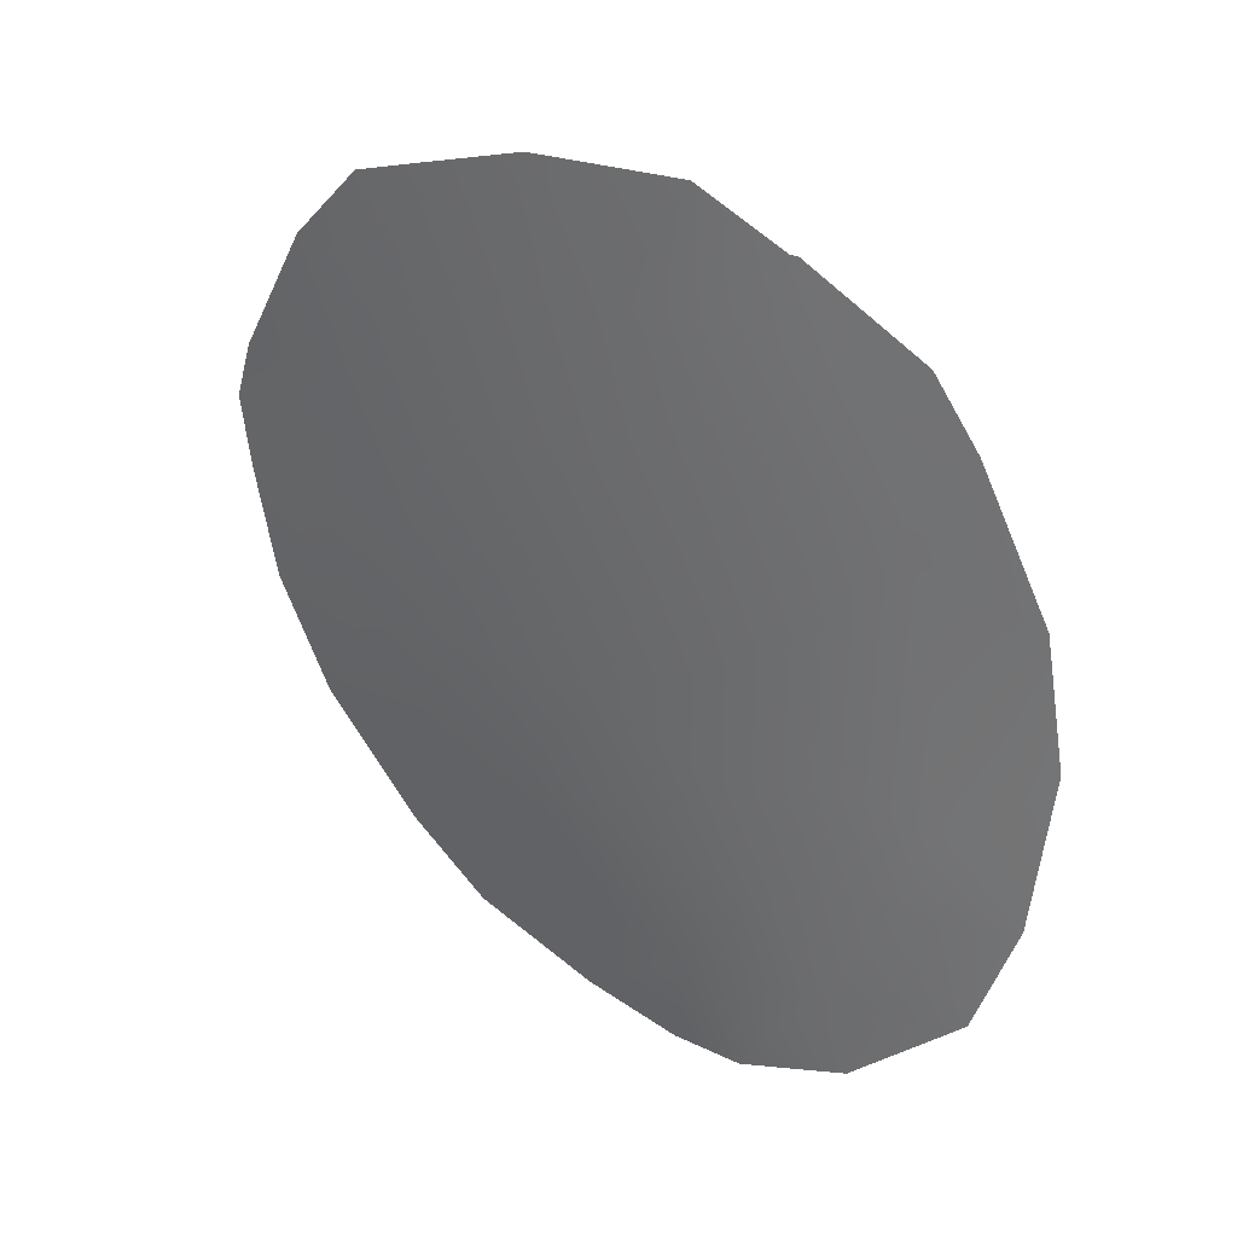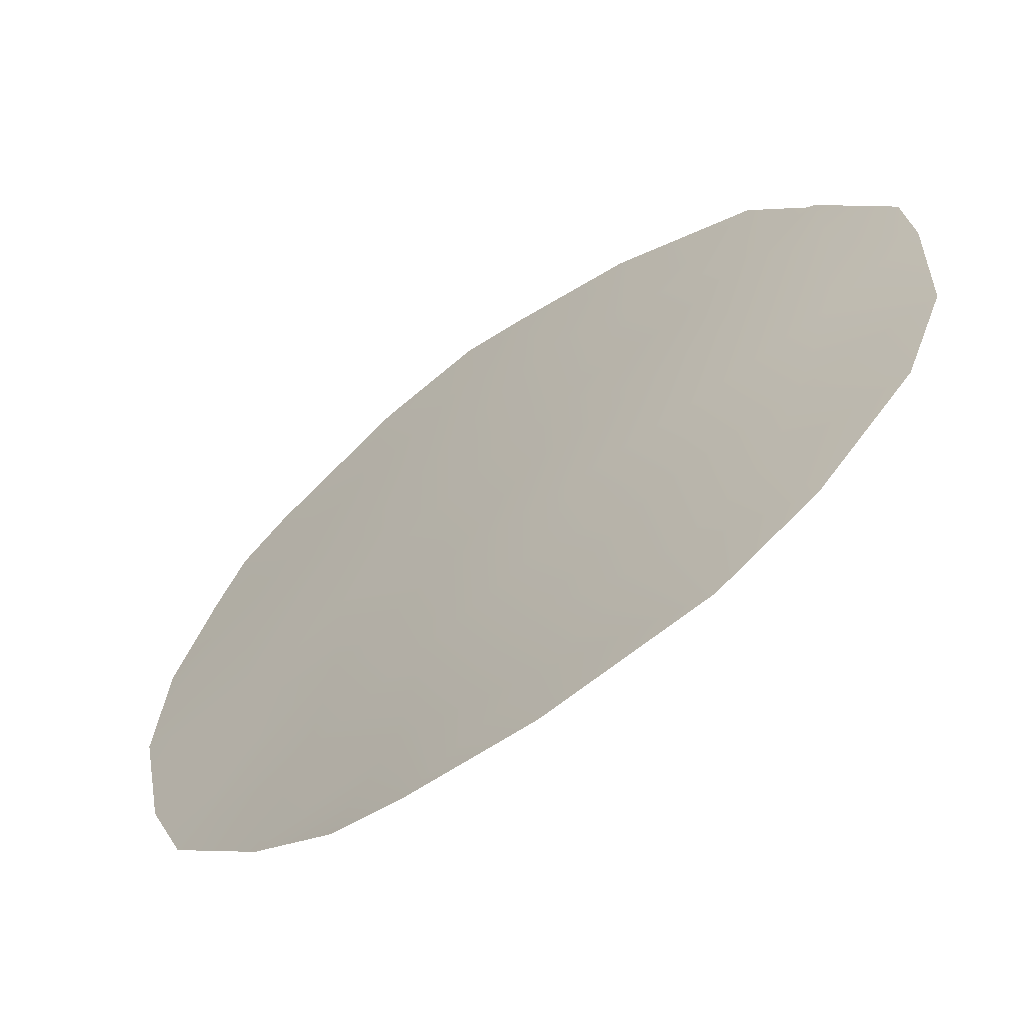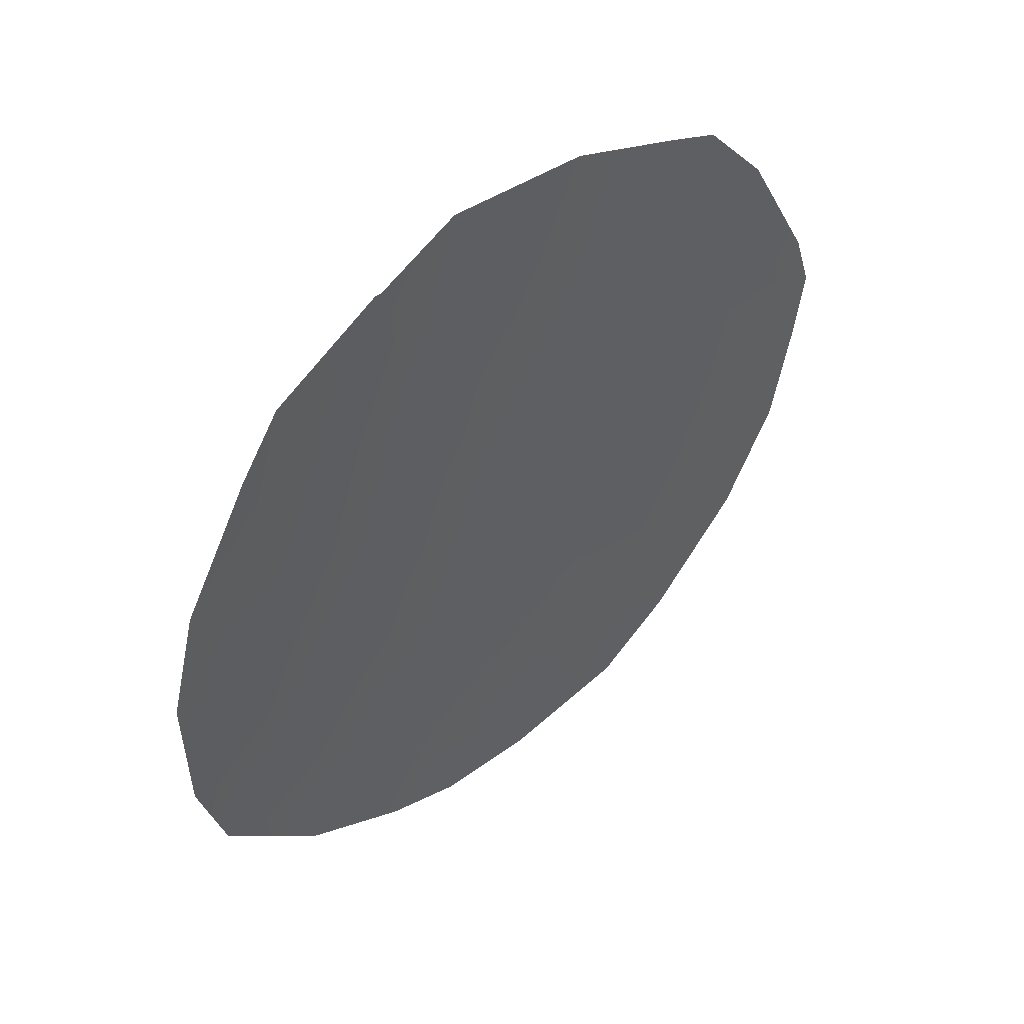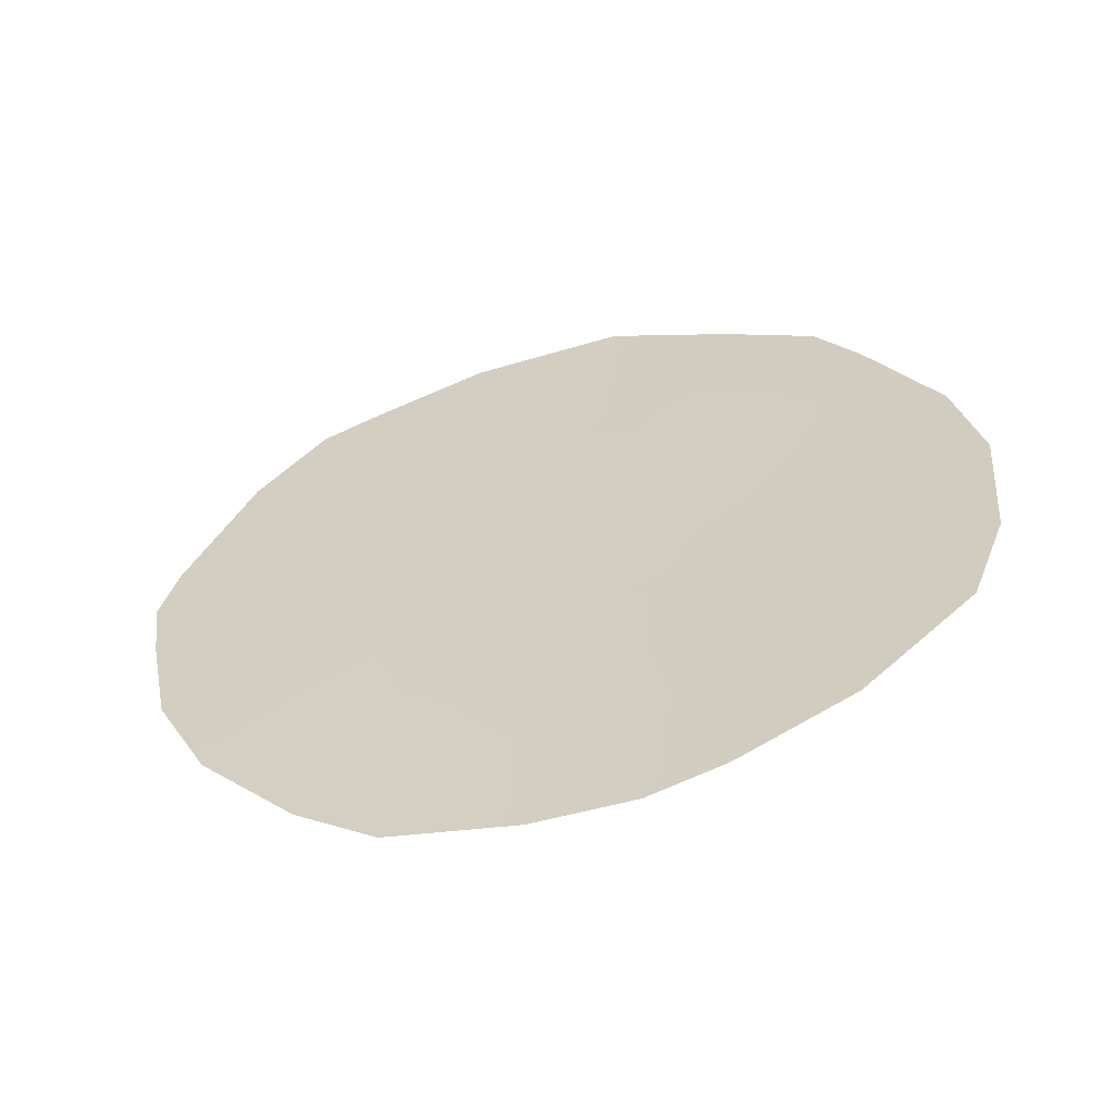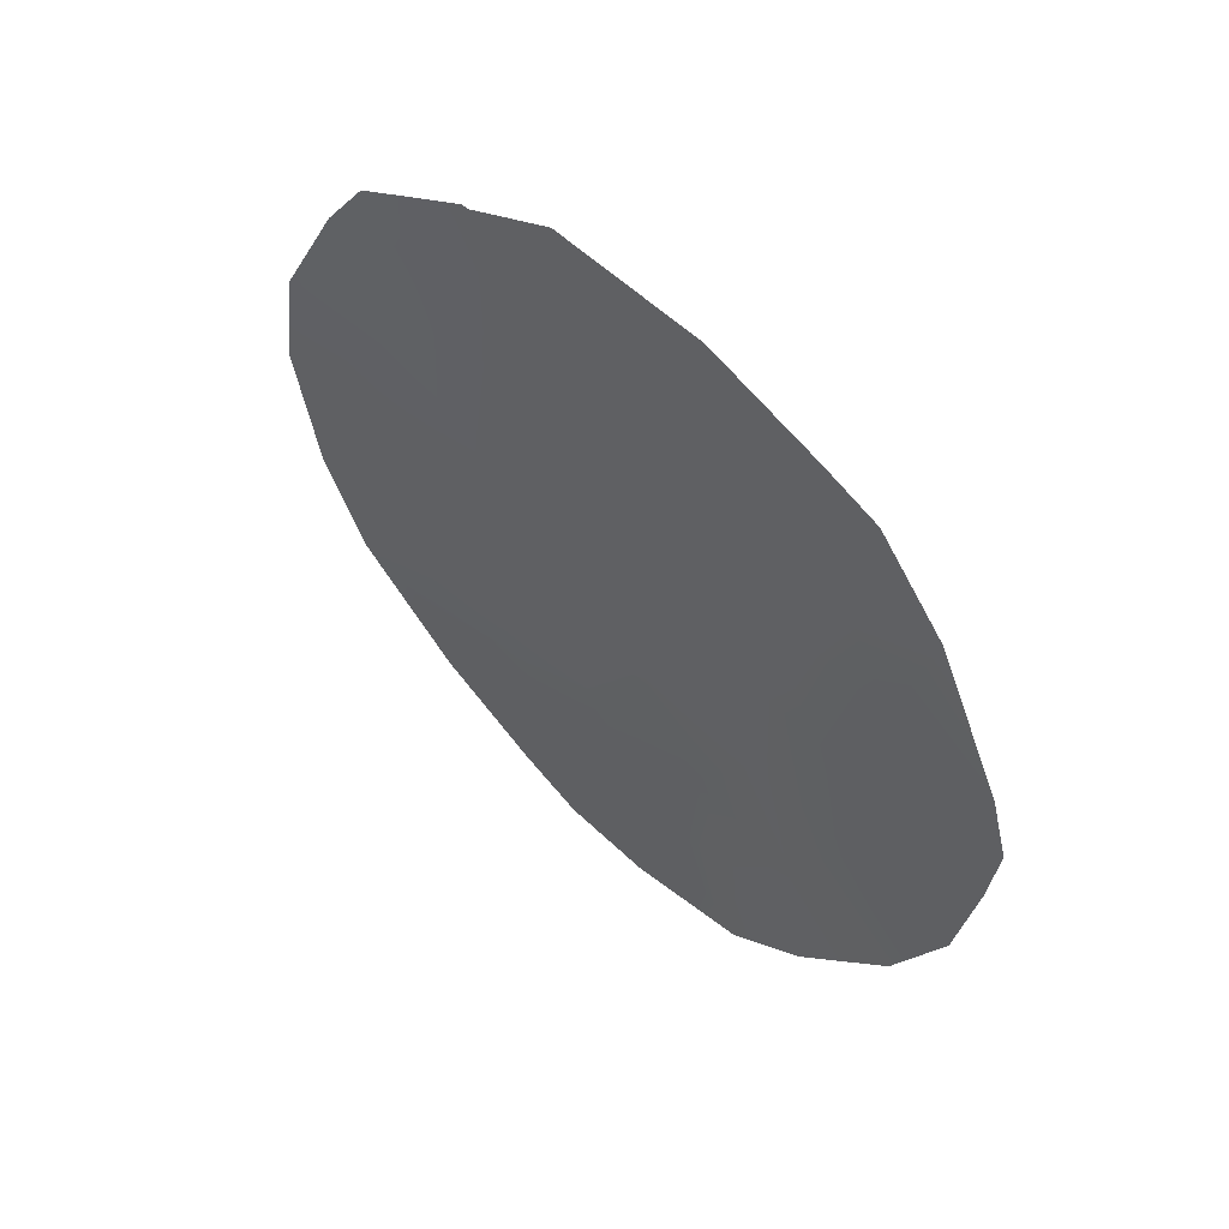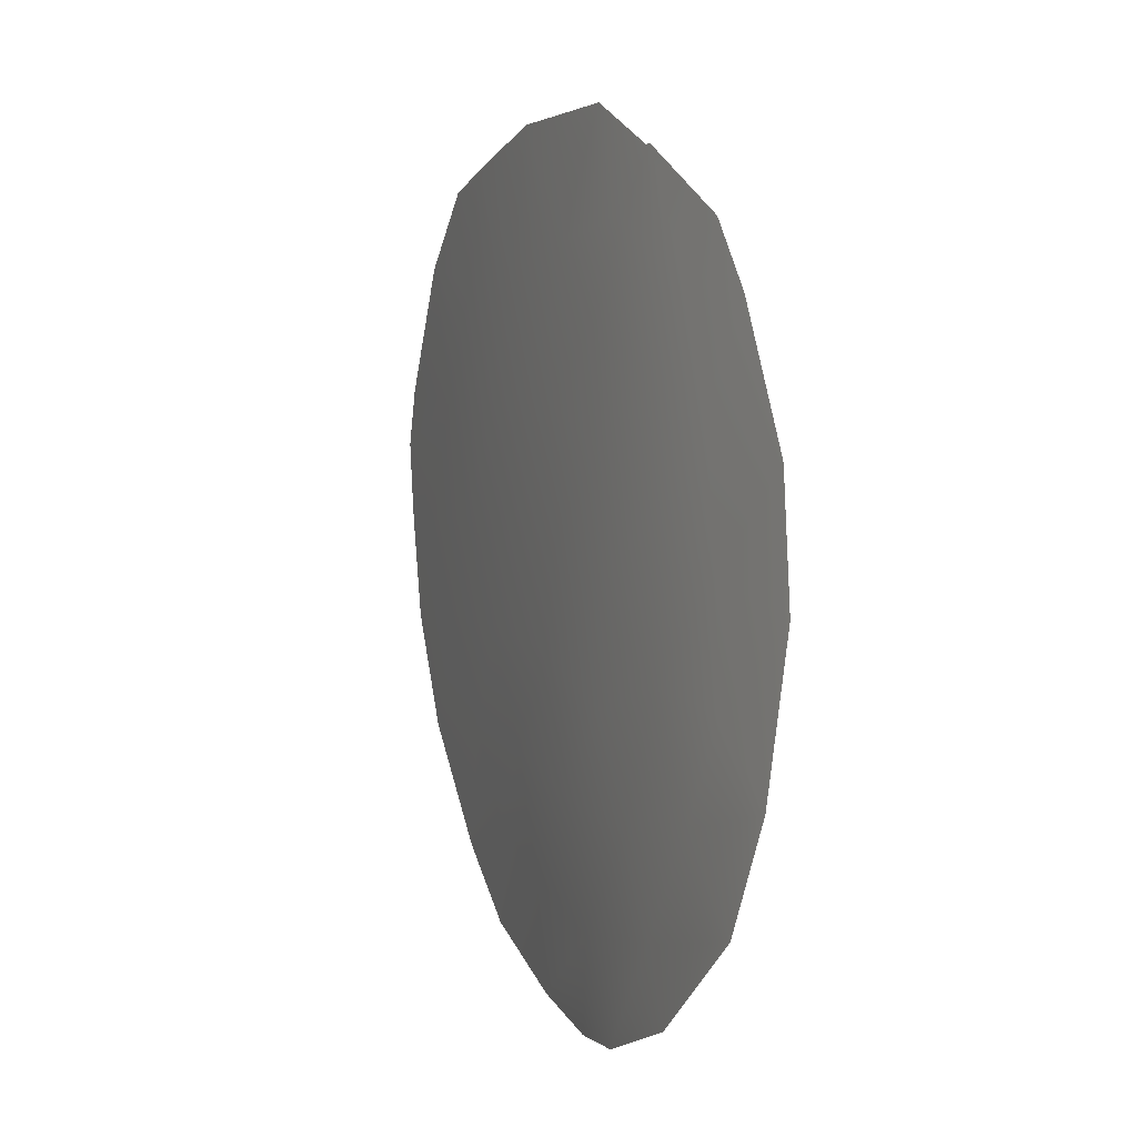
<metadata>
{"format":"obj","ext":"obj","renderer":"f3d","projection":"perspective","resolution":1024,"background":"white","views":[{"elev":33.7,"azim":-5.0,"up":"+Y"},{"elev":43.7,"azim":24.3,"up":"+Z"},{"elev":46.2,"azim":100.1,"up":"+Y"},{"elev":-57.8,"azim":-23.0,"up":"+Y"},{"elev":53.8,"azim":-175.1,"up":"+Y"},{"elev":7.4,"azim":26.4,"up":"+Y"}]}
</metadata>
<code>
v -15.7 -21.23 77.59
v -19.79 -21.28 74.44
v -19.37 -23.29 74.88
v -21.47 -25.3 73.07
v -15.37 -23.46 77.97
v -17.36 -27.53 76.68
v -16.7 -25.25 77.1
v -23.77 -23.78 71
v -16.84 -22.77 76.86
v -21.32 -28.52 73.16
v -23.15 -21.59 71.55
v -14.09 -21.78 78.71
v -23.66 -27.45 71.08
v -18.44 -16.81 75.32
v -17.26 -17.48 76.21
v -24.55 -21.54 70.29
v -24.78 -22.52 70.08
v -20.48 -17.03 73.75
v -16.19 -30.12 77.83
v -17.62 -30.96 76.59
v -18.52 -31.13 75.68
v -17.16 -17.47 76.28
v -21.36 -30.33 73.05
v -22.03 -17.71 72.49
v -22.4 -29.29 72.16
v -14.72 -28.33 78.9
v -22.77 -18.05 71.86
v -13.83 -23.82 79.08
v -14.13 -26.45 79.14
v -15.6 -18.53 77.48
v -18.41 -29.5 75.84
v -19.35 -18.84 74.72
v -17.83 -18.52 75.88
v -18.98 -27.47 75.33
v -23 -25.41 71.71
v -18.42 -20.1 75.51
v -18.23 -24.17 75.84
v -15.77 -27.07 77.99
v -17.13 -20.57 76.54
v -24.37 -25.6 70.46
v -22.09 -27.15 72.5
v -20.74 -23.38 73.69
v -21.49 -21.51 73.03
v -20.88 -19.25 73.49
v -22.28 -19.56 72.3
v -19.75 -30.95 74.52
v -15.12 -25.32 78.34
v -24.65 -23.75 70.2
v -18.24 -22 75.75
v -20.59 -27.1 73.85
v -22.27 -23.5 72.37
v -16.35 -19.25 77.01
v -15 -19.57 77.93
v -23.67 -19.35 71.11
v -16.66 -29.01 77.36
v -20.03 -29.02 74.31
v -19.7 -25.29 74.63
v -18.12 -25.98 75.99
f 5 12 28
f 33 15 22
f 2 43 44
f 52 39 33
f 46 56 31
f 34 50 57
f 49 36 39
f 52 33 22
f 51 42 4
f 4 50 41
f 52 30 53
f 8 11 51
f 11 45 43
f 49 3 2
f 34 58 6
f 56 34 31
f 13 35 41
f 40 35 13
f 4 35 51
f 14 33 32
f 14 15 33
f 11 17 16
f 48 8 40
f 3 57 42
f 6 31 34
f 31 20 21
f 7 38 6
f 6 58 7
f 26 55 38
f 55 26 19
f 57 4 42
f 4 41 35
f 3 42 2
f 39 9 49
f 39 52 1
f 2 42 43
f 42 51 43
f 18 44 24
f 24 44 45
f 32 2 44
f 33 39 36
f 46 23 56
f 25 41 10
f 41 25 13
f 24 45 27
f 47 28 29
f 58 34 57
f 8 48 17
f 23 10 56
f 31 21 46
f 1 9 39
f 3 49 37
f 37 49 9
f 32 44 18
f 14 32 18
f 2 32 36
f 2 36 49
f 34 56 50
f 45 11 54
f 56 10 50
f 22 30 52
f 51 11 43
f 4 57 50
f 1 52 53
f 53 12 1
f 10 23 25
f 38 7 47
f 38 47 29
f 38 29 26
f 1 12 5
f 1 5 9
f 11 8 17
f 54 11 16
f 43 45 44
f 5 28 47
f 54 27 45
f 35 8 51
f 6 55 31
f 31 55 20
f 55 6 38
f 47 7 5
f 55 19 20
f 41 50 10
f 58 57 37
f 5 7 9
f 9 7 37
f 7 58 37
f 37 57 3
f 33 36 32
f 8 35 40

</code>
